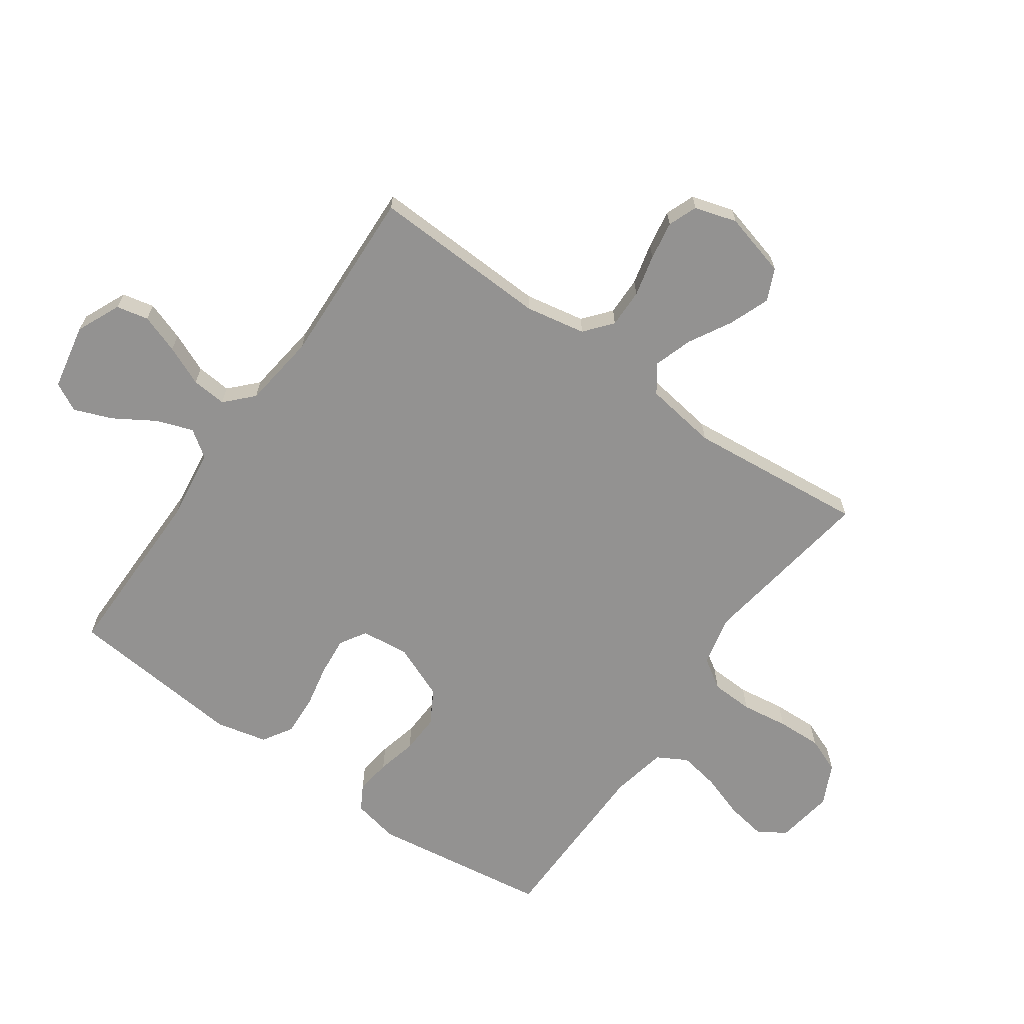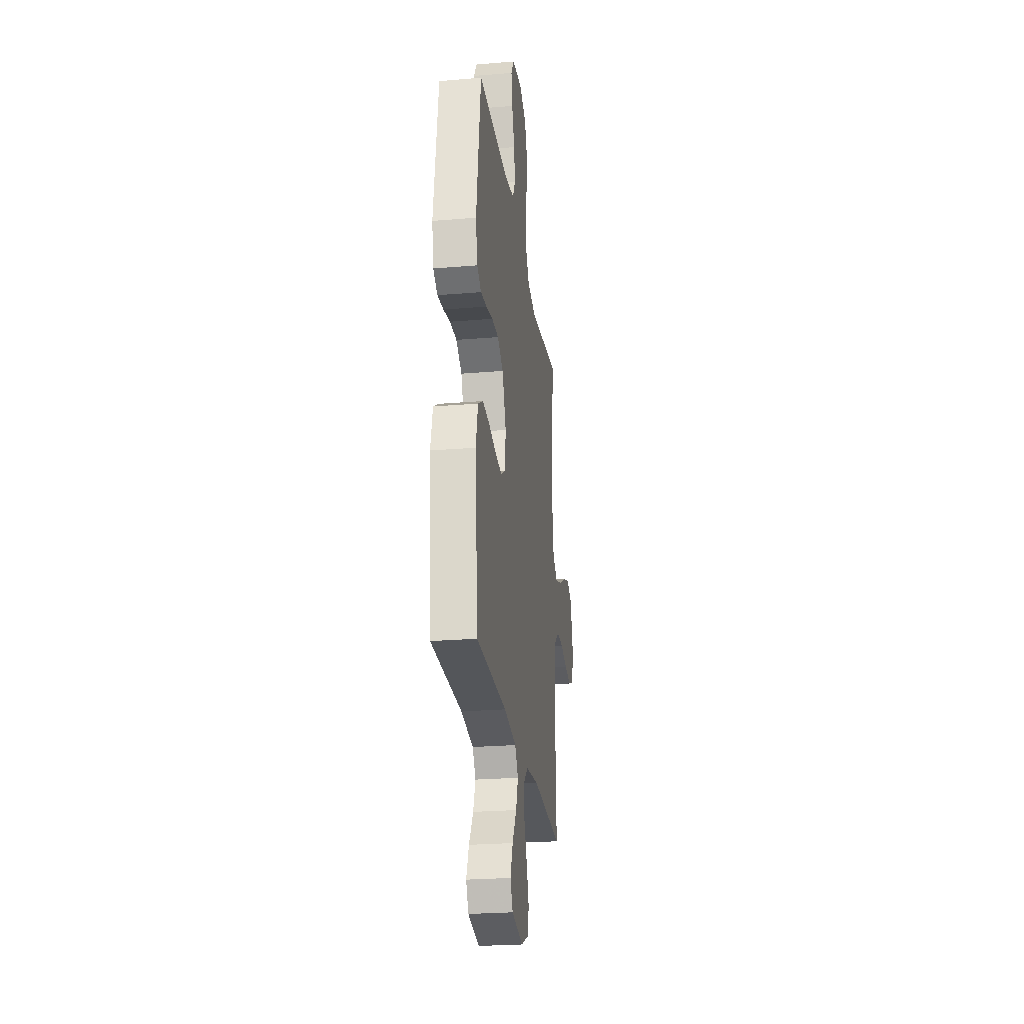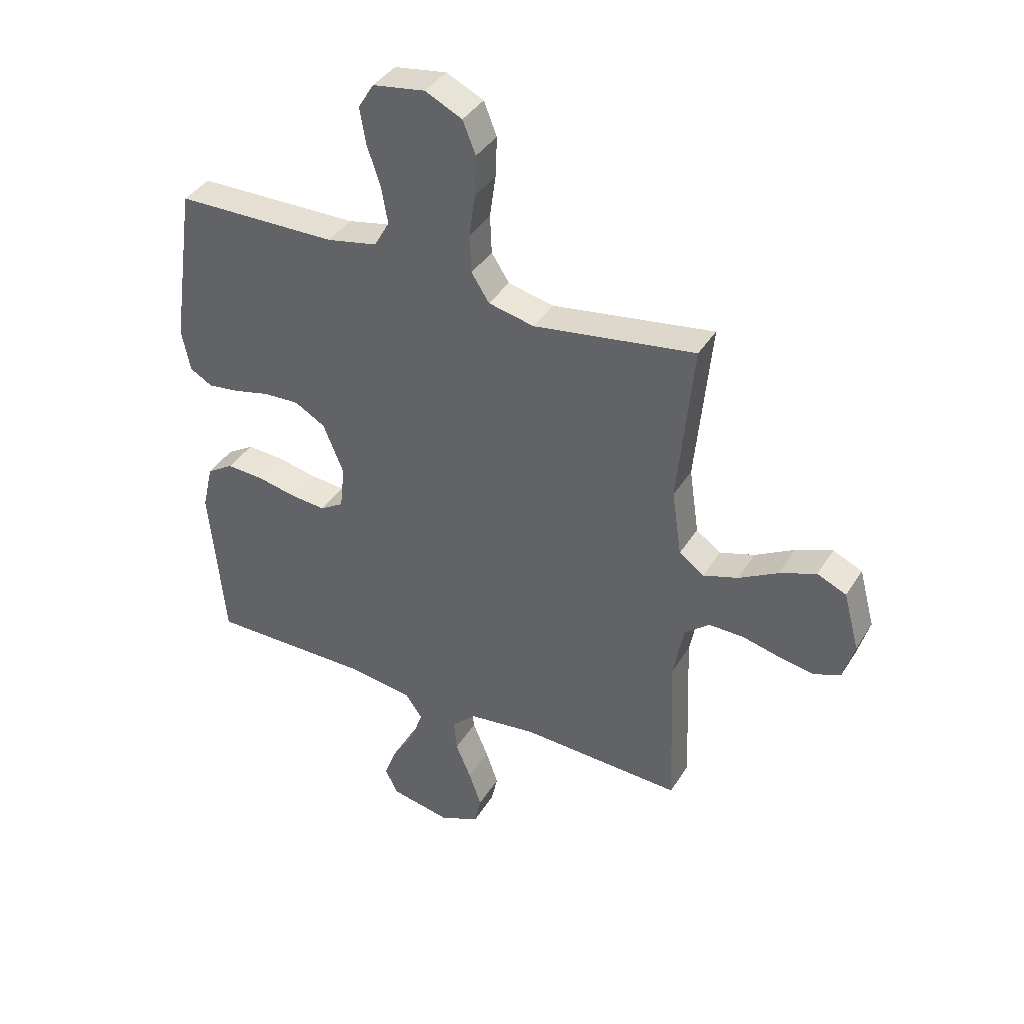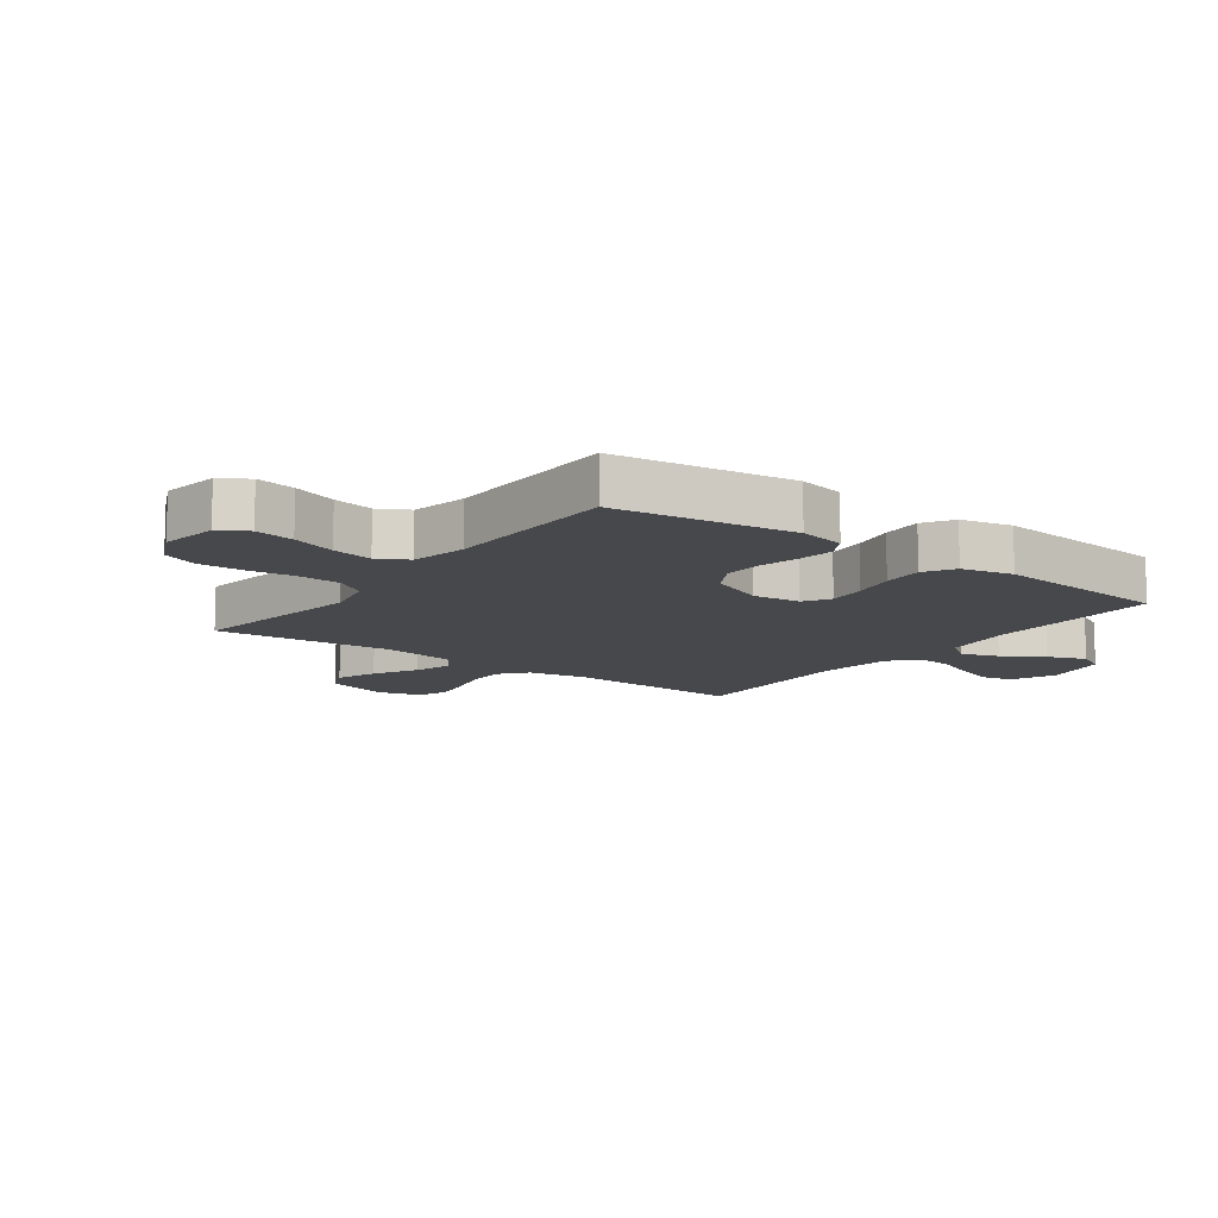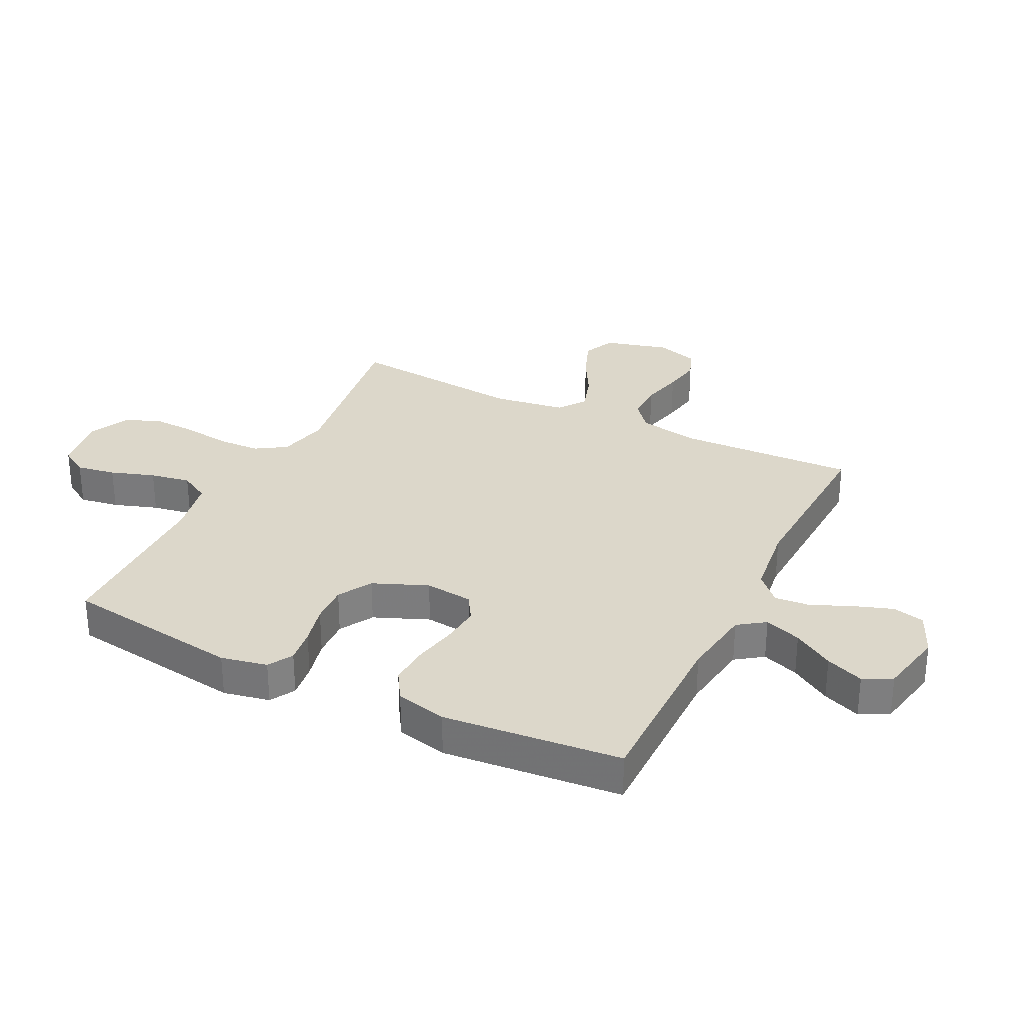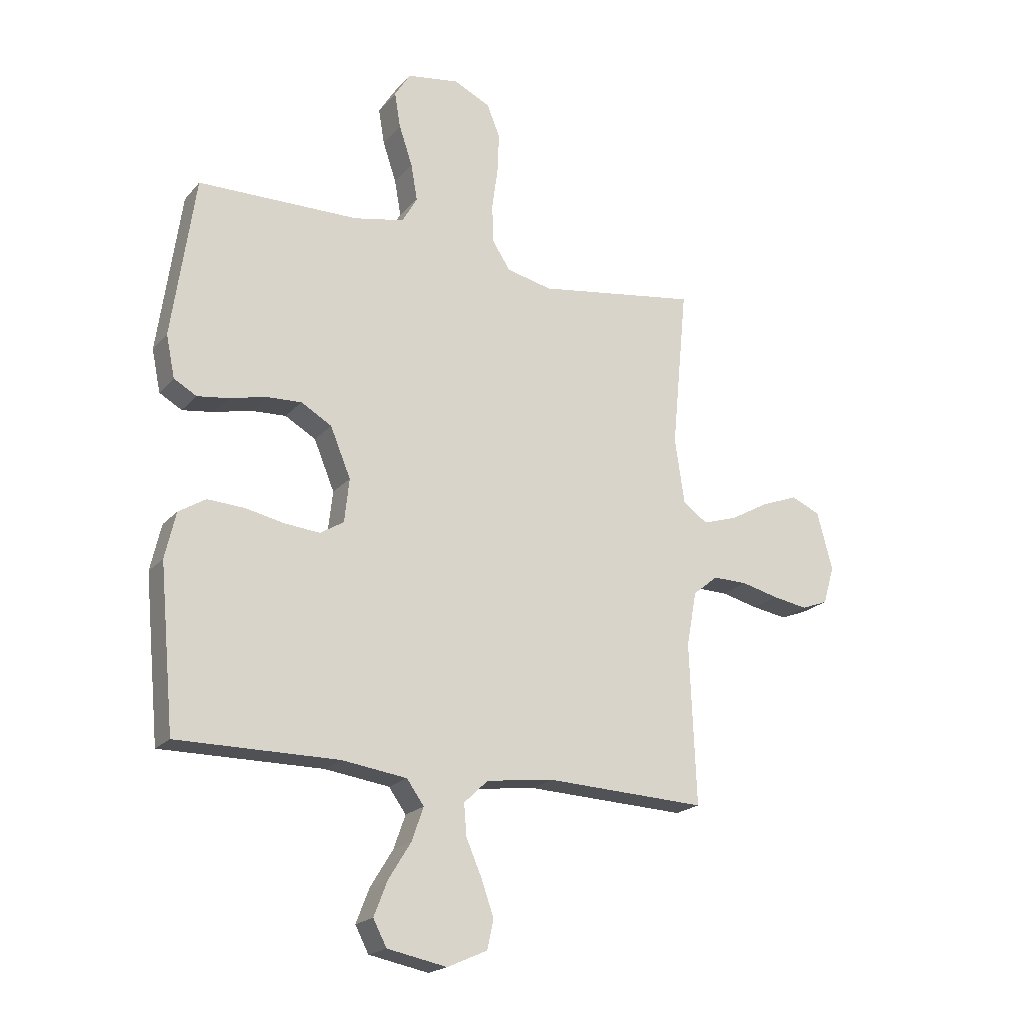
<metadata>
{"format":"obj","ext":"obj","renderer":"f3d","projection":"perspective","resolution":1024,"background":"white","views":[{"elev":-66.4,"azim":-125.2,"up":"+Y"},{"elev":-25.4,"azim":97.7,"up":"+Z"},{"elev":38.8,"azim":-151.4,"up":"+Z"},{"elev":-11.6,"azim":53.4,"up":"+Y"},{"elev":30.6,"azim":116.4,"up":"+Y"},{"elev":-20.1,"azim":151.7,"up":"+Z"}]}
</metadata>
<code>
v 0.5 0.07 -0.5
v 0.2 0.07 -0.499
v 0.079 0.07 -0.516
v 0.047 0.07 -0.561
v 0.069 0.07 -0.623
v 0.111 0.07 -0.691
v 0.136 0.07 -0.755
v 0.111 0.07 -0.803
v 0 0.07 -0.825
v -0.074 0.07 -0.792
v -0.086 0.07 -0.738
v -0.063 0.07 -0.672
v -0.034 0.07 -0.605
v -0.029 0.07 -0.546
v -0.074 0.07 -0.503
v -0.2 0.07 -0.487
v -0.5 0.07 -0.5
v -0.488 0.07 -0.2
v -0.507 0.07 -0.099
v -0.553 0.07 -0.061
v -0.618 0.07 -0.062
v -0.688 0.07 -0.079
v -0.753 0.07 -0.09
v -0.802 0.07 -0.071
v -0.823 0.07 0
v -0.794 0.07 0.108
v -0.74 0.07 0.132
v -0.672 0.07 0.106
v -0.6 0.07 0.066
v -0.535 0.07 0.045
v -0.489 0.07 0.078
v -0.471 0.07 0.2
v -0.5 0.07 0.5
v -0.2 0.07 0.455
v -0.115 0.07 0.474
v -0.082 0.07 0.525
v -0.079 0.07 0.596
v -0.09 0.07 0.675
v -0.093 0.07 0.75
v -0.069 0.07 0.81
v 0 0.07 0.843
v 0.097 0.07 0.828
v 0.126 0.07 0.781
v 0.115 0.07 0.715
v 0.09 0.07 0.641
v 0.078 0.07 0.573
v 0.106 0.07 0.523
v 0.2 0.07 0.504
v 0.5 0.07 0.5
v 0.543 0.07 0.2
v 0.527 0.07 0.122
v 0.485 0.07 0.098
v 0.426 0.07 0.106
v 0.359 0.07 0.122
v 0.293 0.07 0.125
v 0.236 0.07 0.092
v 0.198 0.07 0
v 0.207 0.07 -0.081
v 0.251 0.07 -0.108
v 0.316 0.07 -0.102
v 0.389 0.07 -0.087
v 0.458 0.07 -0.083
v 0.508 0.07 -0.114
v 0.528 0.07 -0.2
v 0.5 0 -0.5
v 0.2 0 -0.499
v 0.079 0 -0.516
v 0.047 0 -0.561
v 0.069 0 -0.623
v 0.111 0 -0.691
v 0.136 0 -0.755
v 0.111 0 -0.803
v 0 0 -0.825
v -0.074 0 -0.792
v -0.086 0 -0.738
v -0.063 0 -0.672
v -0.034 0 -0.605
v -0.029 0 -0.546
v -0.074 0 -0.503
v -0.2 0 -0.487
v -0.5 0 -0.5
v -0.488 0 -0.2
v -0.507 0 -0.099
v -0.553 0 -0.061
v -0.618 0 -0.062
v -0.688 0 -0.079
v -0.753 0 -0.09
v -0.802 0 -0.071
v -0.823 0 0
v -0.794 0 0.108
v -0.74 0 0.132
v -0.672 0 0.106
v -0.6 0 0.066
v -0.535 0 0.045
v -0.489 0 0.078
v -0.471 0 0.2
v -0.5 0 0.5
v -0.2 0 0.455
v -0.115 0 0.474
v -0.082 0 0.525
v -0.079 0 0.596
v -0.09 0 0.675
v -0.093 0 0.75
v -0.069 0 0.81
v 0 0 0.843
v 0.097 0 0.828
v 0.126 0 0.781
v 0.115 0 0.715
v 0.09 0 0.641
v 0.078 0 0.573
v 0.106 0 0.523
v 0.2 0 0.504
v 0.5 0 0.5
v 0.543 0 0.2
v 0.527 0 0.122
v 0.485 0 0.098
v 0.426 0 0.106
v 0.359 0 0.122
v 0.293 0 0.125
v 0.236 0 0.092
v 0.198 0 0
v 0.207 0 -0.081
v 0.251 0 -0.108
v 0.316 0 -0.102
v 0.389 0 -0.087
v 0.458 0 -0.083
v 0.508 0 -0.114
v 0.528 0 -0.2
f 63 64 1 2
f 60 61 62 63
f 59 60 63 2
f 58 59 2 3
f 57 58 3 4
f 51 52 53 54
f 51 54 55
f 48 49 50 51
f 47 48 51 55
f 46 47 55 56
f 42 43 44 45
f 42 45 46
f 41 42 46
f 40 41 46
f 37 38 39 40
f 36 37 40 46
f 35 36 46 56
f 32 33 34
f 31 32 34 35
f 26 27 28 29
f 26 29 30
f 25 26 30
f 24 25 30
f 21 22 23 24
f 21 24 30
f 20 21 30 31
f 16 17 18
f 15 16 18 19
f 10 11 12 13
f 8 9 10 13
f 8 13 14
f 5 6 7 8
f 4 5 8 14
f 57 4 14 15
f 19 20 31 35
f 35 56 57
f 15 19 35 57
f 66 65 128 127
f 127 126 125 124
f 66 127 124 123
f 67 66 123 122
f 68 67 122 121
f 118 117 116 115
f 119 118 115
f 115 114 113 112
f 119 115 112 111
f 120 119 111 110
f 109 108 107 106
f 110 109 106
f 110 106 105
f 110 105 104
f 104 103 102 101
f 110 104 101 100
f 120 110 100 99
f 98 97 96
f 99 98 96 95
f 93 92 91 90
f 94 93 90
f 94 90 89
f 94 89 88
f 88 87 86 85
f 94 88 85
f 95 94 85 84
f 82 81 80
f 83 82 80 79
f 77 76 75 74
f 77 74 73 72
f 78 77 72
f 72 71 70 69
f 78 72 69 68
f 79 78 68 121
f 99 95 84 83
f 121 120 99
f 121 99 83 79
f 1 65 66 2
f 2 66 67 3
f 3 67 68 4
f 4 68 69 5
f 5 69 70 6
f 6 70 71 7
f 7 71 72 8
f 8 72 73 9
f 9 73 74 10
f 10 74 75 11
f 11 75 76 12
f 12 76 77 13
f 13 77 78 14
f 14 78 79 15
f 15 79 80 16
f 16 80 81 17
f 17 81 82 18
f 18 82 83 19
f 19 83 84 20
f 20 84 85 21
f 21 85 86 22
f 22 86 87 23
f 23 87 88 24
f 24 88 89 25
f 25 89 90 26
f 26 90 91 27
f 27 91 92 28
f 28 92 93 29
f 29 93 94 30
f 30 94 95 31
f 31 95 96 32
f 32 96 97 33
f 33 97 98 34
f 34 98 99 35
f 35 99 100 36
f 36 100 101 37
f 37 101 102 38
f 38 102 103 39
f 39 103 104 40
f 40 104 105 41
f 41 105 106 42
f 42 106 107 43
f 43 107 108 44
f 44 108 109 45
f 45 109 110 46
f 46 110 111 47
f 47 111 112 48
f 48 112 113 49
f 49 113 114 50
f 50 114 115 51
f 51 115 116 52
f 52 116 117 53
f 53 117 118 54
f 54 118 119 55
f 55 119 120 56
f 56 120 121 57
f 57 121 122 58
f 58 122 123 59
f 59 123 124 60
f 60 124 125 61
f 61 125 126 62
f 62 126 127 63
f 63 127 128 64
f 64 128 65 1

</code>
